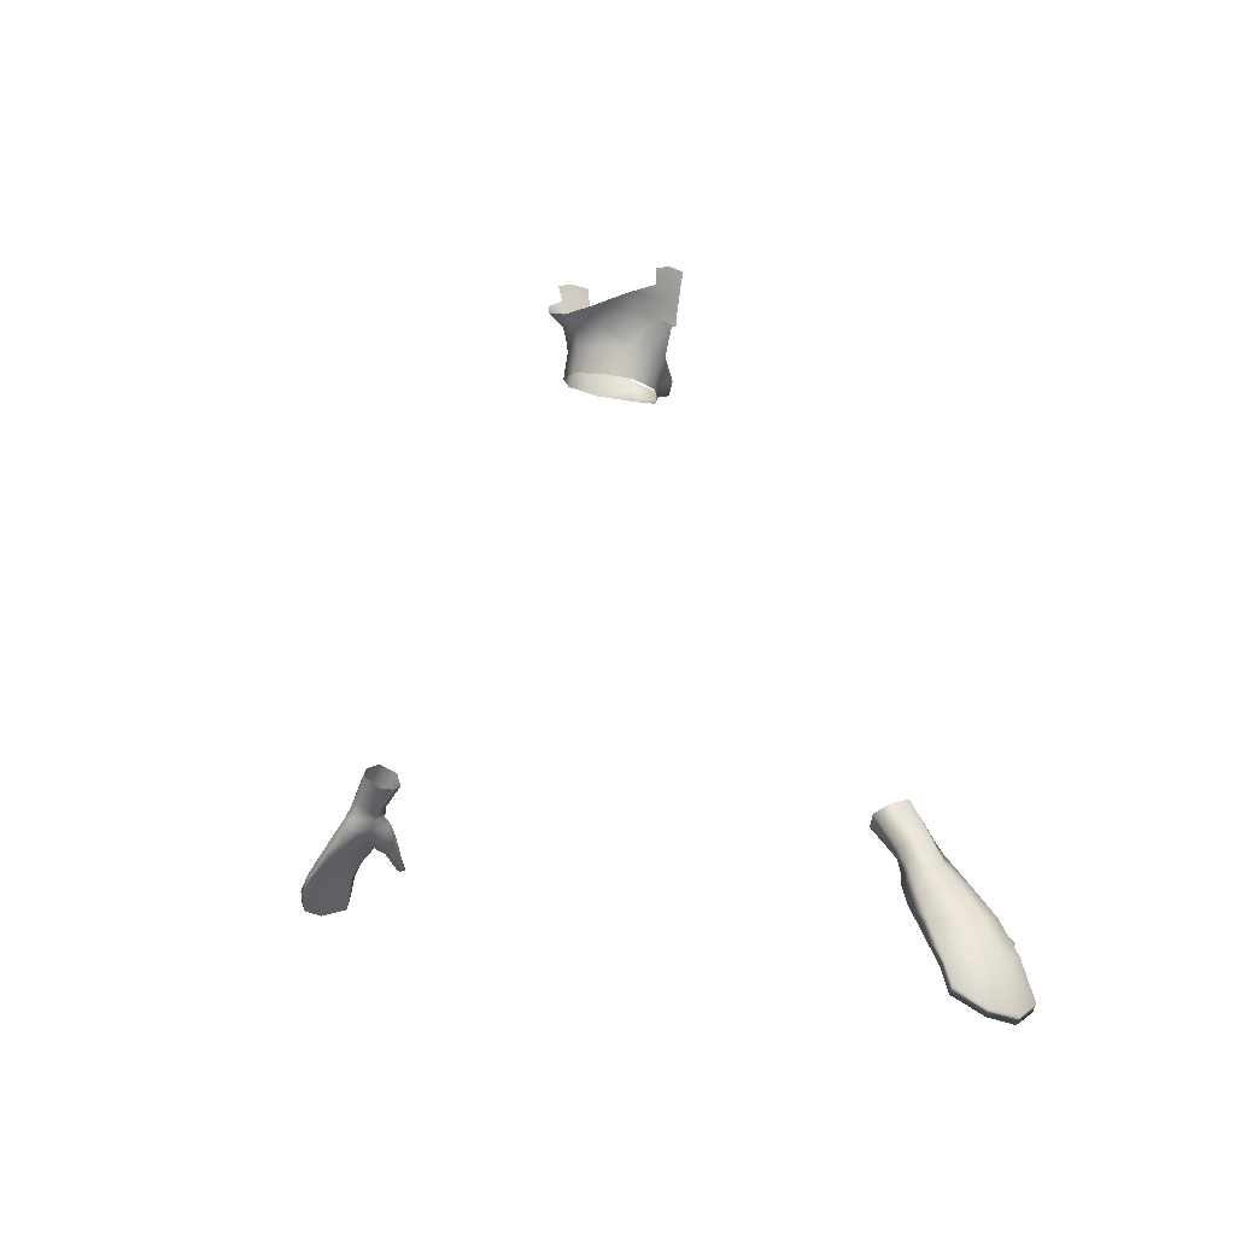
<metadata>
{"format":"obj","ext":"obj","renderer":"f3d","projection":"perspective","resolution":1024,"background":"white","views":[{"elev":-0.7,"azim":-128.8,"up":"+Z"}]}
</metadata>
<code>
g NPC_Male_Size03_Body_005_LOD2
v 0.3867 0.02938 0.8971
v 0.3573 0.02969 0.9207
v 0.3611 0.01868 0.9238
v 0.3898 0.0185 0.9001
v 0.3942 0.02988 0.8865
v 0.396 0.01472 0.8893
v 0.3762 0.01327 0.9368
v 0.4102 0.01196 0.9012
v 0.4039 0.01502 0.9109
v 0.4186 0.0279 0.9058
v 0.387 0.02796 0.946
v 0.411 0.02773 0.9165
v 0.4153 0.04278 0.9039
v 0.4083 0.04346 0.9148
v 0.3826 0.04726 0.9423
v 0.4064 0.05208 0.8975
v 0.398 0.05229 0.907
v 0.3736 0.05558 0.9345
v 0.396 0.04728 0.8888
v 0.3883 0.04309 0.8984
v 0.36 0.04623 0.9228
v 0.3942 0.02988 0.8865
v 0.3573 0.02969 0.9207
v 0.3867 0.02938 0.8971
v 0.5011 0.02762 0.7773
v 0.4753 0.02781 0.8172
v 0.493 5.585e-05 0.7833
v 0.4743 0.0077 0.8171
v 0.4487 0.02714 0.836
v 0.4487 0.00994 0.8377
v 0.4288 0.007037 0.8544
v 0.436 -0.0001646 0.8597
v 0.4543 0.001215 0.8459
v 0.4743 0.0077 0.8171
v 0.4784 -0.0008213 0.821
v 0.493 5.585e-05 0.7833
v 0.4901 -0.002418 0.7962
v 0.4312 -0.006896 0.8564
v 0.4197 -0.001197 0.848
v 0.4189 0.02136 0.8614
v 0.429 -0.01702 0.8354
v 0.4373 -0.01943 0.8426
v 0.4349 -0.02671 0.8282
v 0.4414 -0.02776 0.8342
v 0.4234 -0.02545 0.8393
v 0.4127 -0.01316 0.8562
v 0.4296 -0.03285 0.8316
v 0.4035 -0.003202 0.8689
v 0.4376 -0.03268 0.8266
v 0.443 -0.0344 0.8296
v 0.4351 -0.03782 0.8276
v 0.4397 -0.03747 0.8275
v 0.4082 0.01329 0.8595
v 0.3974 0.006407 0.8815
v 0.3988 0.03138 0.8757
v 0.396 0.01472 0.8893
v 0.3942 0.02988 0.8865
v 0.396 0.04728 0.8888
v 0.4139 0.03548 0.8634
v 0.4005 0.0506 0.8779
v 0.414 0.05434 0.8886
v 0.4064 0.05208 0.8975
v 0.4125 0.05606 0.8649
v 0.4247 0.05748 0.8756
v 0.4399 0.06176 0.8563
v 0.4321 0.06165 0.8475
v 0.4638 0.06795 0.8274
v 0.4435 0.04275 0.8382
v 0.4581 0.06719 0.8217
v 0.4748 0.06992 0.8088
v 0.4703 0.06957 0.8013
v 0.4682 0.04687 0.8197
v 0.4682 0.04687 0.8197
v 0.4934 0.05348 0.7852
v 0.4753 0.02781 0.8172
v 0.4934 0.05348 0.7852
v 0.5011 0.02762 0.7773
v 0.4064 0.05208 0.8975
v 0.414 0.05434 0.8886
v 0.4153 0.04278 0.9039
v 0.4228 0.04248 0.8947
v 0.4247 0.05748 0.8756
v 0.4186 0.0279 0.9058
v 0.4386 0.0441 0.879
v 0.4399 0.06176 0.8563
v 0.426 0.02771 0.8964
v 0.4102 0.01196 0.9012
v 0.4585 0.04605 0.8593
v 0.4638 0.06795 0.8274
v 0.4808 0.05015 0.8298
v 0.4748 0.06992 0.8088
v 0.4977 0.05409 0.7927
v 0.4703 0.06957 0.8013
v 0.4934 0.05348 0.7852
v 0.4435 0.02691 0.8792
v 0.4165 0.006636 0.8922
v 0.396 0.01472 0.8893
v 0.3974 0.006407 0.8815
v 0.4175 -0.006144 0.8778
v 0.4035 -0.003202 0.8689
v 0.4127 -0.01316 0.8562
v 0.4419 0.009681 0.875
v 0.4664 0.02647 0.8574
v 0.4808 0.05015 0.8298
v 0.4879 0.02679 0.8284
v 0.4977 0.05409 0.7927
v 0.5056 0.02786 0.7849
v 0.4934 0.05348 0.7852
v 0.5011 0.02762 0.7773
v 0.4647 0.007779 0.8547
v 0.4879 0.02679 0.8284
v 0.4852 0.005908 0.8271
v 0.498 0.0009484 0.791
v 0.5056 0.02786 0.7849
v 0.5011 0.02762 0.7773
v 0.493 5.585e-05 0.7833
v 0.436 -0.0001646 0.8597
v 0.4543 0.001215 0.8459
v 0.4852 0.005908 0.8271
v 0.4784 -0.0008213 0.821
v 0.4901 -0.002418 0.7962
v 0.498 0.0009484 0.791
v 0.493 5.585e-05 0.7833
v 0.4312 -0.006896 0.8564
v 0.4229 -0.01545 0.8634
v 0.4313 -0.02713 0.8457
v 0.4373 -0.01943 0.8426
v 0.4234 -0.02545 0.8393
v 0.4355 -0.03257 0.8373
v 0.4414 -0.02776 0.8342
v 0.4296 -0.03285 0.8316
v 0.44 -0.03942 0.8296
v 0.443 -0.0344 0.8296
v 0.4351 -0.03782 0.8276
v 0.4397 -0.03747 0.8275
v -0.5011 0.02762 0.7773
v -0.493 5.585e-05 0.7833
v -0.4753 0.02781 0.8172
v -0.4743 0.0077 0.8171
v -0.4487 0.02714 0.836
v -0.4487 0.00994 0.8377
v -0.4288 0.007037 0.8544
v -0.436 -0.0001646 0.8597
v -0.4543 0.001215 0.8459
v -0.4743 0.0077 0.8171
v -0.4784 -0.0008213 0.821
v -0.493 5.585e-05 0.7833
v -0.4901 -0.002418 0.7962
v -0.4312 -0.006896 0.8564
v -0.4197 -0.001197 0.848
v -0.4189 0.02136 0.8614
v -0.429 -0.01702 0.8354
v -0.4373 -0.01943 0.8426
v -0.4349 -0.02671 0.8282
v -0.4414 -0.02776 0.8342
v -0.4234 -0.02545 0.8393
v -0.4127 -0.01316 0.8562
v -0.4296 -0.03285 0.8316
v -0.4035 -0.003202 0.8689
v -0.4376 -0.03268 0.8266
v -0.443 -0.0344 0.8296
v -0.4351 -0.03782 0.8276
v -0.4397 -0.03747 0.8275
v -0.4082 0.01329 0.8595
v -0.3974 0.006407 0.8815
v -0.3988 0.03138 0.8757
v -0.396 0.01472 0.8893
v -0.3942 0.02988 0.8865
v -0.396 0.04728 0.8888
v -0.4139 0.03548 0.8634
v -0.4005 0.0506 0.8779
v -0.414 0.05434 0.8886
v -0.4064 0.05208 0.8975
v -0.4125 0.05606 0.8649
v -0.4247 0.05748 0.8756
v -0.4399 0.06176 0.8563
v -0.4321 0.06165 0.8475
v -0.4638 0.06795 0.8274
v -0.4435 0.04275 0.8382
v -0.4581 0.06719 0.8217
v -0.4748 0.06992 0.8088
v -0.4703 0.06957 0.8013
v -0.4682 0.04687 0.8197
v -0.4682 0.04687 0.8197
v -0.4934 0.05348 0.7852
v -0.4753 0.02781 0.8172
v -0.4934 0.05348 0.7852
v -0.5011 0.02762 0.7773
v -0.4064 0.05208 0.8975
v -0.4153 0.04278 0.9039
v -0.414 0.05434 0.8886
v -0.4228 0.04248 0.8947
v -0.4186 0.0279 0.9058
v -0.4247 0.05748 0.8756
v -0.426 0.02771 0.8964
v -0.4102 0.01196 0.9012
v -0.4386 0.0441 0.879
v -0.4399 0.06176 0.8563
v -0.4585 0.04605 0.8593
v -0.4638 0.06795 0.8274
v -0.4808 0.05015 0.8298
v -0.4748 0.06992 0.8088
v -0.4977 0.05409 0.7927
v -0.4703 0.06957 0.8013
v -0.4934 0.05348 0.7852
v -0.4435 0.02691 0.8792
v -0.4165 0.006636 0.8922
v -0.396 0.01472 0.8893
v -0.3974 0.006407 0.8815
v -0.4175 -0.006144 0.8778
v -0.4035 -0.003202 0.8689
v -0.4127 -0.01316 0.8562
v -0.4419 0.009681 0.875
v -0.4664 0.02647 0.8574
v -0.4808 0.05015 0.8298
v -0.4879 0.02679 0.8284
v -0.4977 0.05409 0.7927
v -0.5056 0.02786 0.7849
v -0.4934 0.05348 0.7852
v -0.5011 0.02762 0.7773
v -0.4647 0.007779 0.8547
v -0.4879 0.02679 0.8284
v -0.4852 0.005908 0.8271
v -0.498 0.0009484 0.791
v -0.5056 0.02786 0.7849
v -0.5011 0.02762 0.7773
v -0.493 5.585e-05 0.7833
v -0.436 -0.0001646 0.8597
v -0.4543 0.001215 0.8459
v -0.4852 0.005908 0.8271
v -0.4784 -0.0008213 0.821
v -0.4901 -0.002418 0.7962
v -0.498 0.0009484 0.791
v -0.493 5.585e-05 0.7833
v -0.4312 -0.006896 0.8564
v -0.4229 -0.01545 0.8634
v -0.4313 -0.02713 0.8457
v -0.4373 -0.01943 0.8426
v -0.4234 -0.02545 0.8393
v -0.4355 -0.03257 0.8373
v -0.4414 -0.02776 0.8342
v -0.4296 -0.03285 0.8316
v -0.44 -0.03942 0.8296
v -0.443 -0.0344 0.8296
v -0.4351 -0.03782 0.8276
v -0.4397 -0.03747 0.8275
v -0 -0.04331 1.307
v 0.02224 -0.02957 1.317
v -0 -0.02724 1.304
v 0.02077 -0.01556 1.313
v 0.04524 -0.001417 1.336
v 0.01993 -0.0134 1.301
v -0 -0.02643 1.298
v 0.04234 0.009482 1.306
v 0.04551 0.009956 1.319
v 0.04699 0.03968 1.313
v 0.05106 0.01971 1.343
v 0.05845 0.002044 1.363
v 0.04644 0.03828 1.344
v 0.02853 0.0603 1.318
v 0.05925 0.01966 1.37
v 0.05975 -0.001944 1.363
v 0.06143 -0.001538 1.374
v 0.06549 0.02476 1.385
v 0.066 -0.001184 1.391
v 0.06874 -0.001054 1.404
v 0.02473 0.05828 1.343
v -0 0.07056 1.321
v -0 0.06664 1.344
v -0 0.06877 1.361
v 0.02608 0.06132 1.365
v -0 0.08104 1.374
v 0.03012 0.07567 1.378
v 0.05339 0.04391 1.375
v 0.06027 0.05421 1.39
v 0.06975 0.03033 1.398
v 0.07172 0.01573 1.415
v 0.07012 -0.001991 1.412
v 0.07237 0.0327 1.412
v -0.02224 -0.02957 1.317
v -0 -0.04331 1.307
v -0 -0.02724 1.304
v -0.02077 -0.01556 1.313
v -0.04524 -0.001417 1.336
v -0.01993 -0.0134 1.301
v -0 -0.02643 1.298
v -0.04234 0.009482 1.306
v -0.04551 0.009956 1.319
v -0.04699 0.03968 1.313
v -0.05106 0.01971 1.343
v -0.05845 0.002044 1.363
v -0.04644 0.03828 1.344
v -0.02853 0.0603 1.318
v -0.05925 0.01966 1.37
v -0.05975 -0.001944 1.363
v -0.06143 -0.001538 1.374
v -0.06549 0.02476 1.385
v -0.066 -0.001184 1.391
v -0.06874 -0.001054 1.404
v -0.02473 0.05828 1.343
v -0 0.07056 1.321
v -0 0.06664 1.344
v -0 0.06877 1.361
v -0.02608 0.06132 1.365
v -0 0.08104 1.374
v -0.03012 0.07567 1.378
v -0.05339 0.04391 1.375
v -0.06027 0.05421 1.39
v -0.06975 0.03033 1.398
v -0.07172 0.01573 1.415
v -0.07012 -0.001991 1.412
v -0.07237 0.0327 1.412
v -0.3573 0.02969 0.9207
v -0.3867 0.02938 0.8971
v -0.3611 0.01868 0.9238
v -0.3898 0.0185 0.9001
v -0.3942 0.02988 0.8865
v -0.396 0.01472 0.8893
v -0.3762 0.01327 0.9368
v -0.4102 0.01196 0.9012
v -0.4039 0.01502 0.9109
v -0.4186 0.0279 0.9058
v -0.387 0.02796 0.946
v -0.411 0.02773 0.9165
v -0.4153 0.04278 0.9039
v -0.4083 0.04346 0.9148
v -0.3826 0.04726 0.9423
v -0.4064 0.05208 0.8975
v -0.398 0.05229 0.907
v -0.3736 0.05558 0.9345
v -0.396 0.04728 0.8888
v -0.3883 0.04309 0.8984
v -0.36 0.04623 0.9228
v -0.3942 0.02988 0.8865
v -0.3573 0.02969 0.9207
v -0.3867 0.02938 0.8971
g NPC_Male_Size03_Body_005_LOD2_0
f 3 2 1
f 3 1 4
f 5 4 1
f 5 6 4
f 7 3 4
f 4 6 8
f 7 4 9
f 4 8 9
f 9 8 10
f 11 7 9
f 9 10 12
f 11 9 12
f 12 10 13
f 14 11 12
f 12 13 14
f 14 15 11
f 14 13 16
f 17 15 14
f 14 16 17
f 17 18 15
f 19 17 16
f 18 17 20
f 19 20 17
f 18 20 21
f 22 20 19
f 23 21 20
f 22 24 20
f 23 20 24
f 27 26 25
f 27 28 26
f 28 29 26
f 28 30 29
f 31 29 30
f 32 31 30
f 32 30 33
f 34 33 30
f 34 35 33
f 35 34 36
f 35 36 37
f 31 32 38
f 39 31 38
f 31 40 29
f 31 39 40
f 38 41 39
f 38 42 41
f 42 43 41
f 42 44 43
f 39 41 45
f 43 45 41
f 39 45 46
f 43 47 45
f 48 39 46
f 44 49 43
f 49 47 43
f 44 50 49
f 49 51 47
f 52 49 50
f 52 51 49
f 48 53 39
f 54 53 48
f 54 55 53
f 39 53 40
f 40 53 55
f 56 55 54
f 56 57 55
f 55 57 58
f 59 40 55
f 55 58 60
f 59 55 60
f 61 60 58
f 61 58 62
f 61 63 60
f 59 60 63
f 61 64 63
f 63 64 65
f 63 65 66
f 59 63 66
f 67 66 65
f 40 59 68
f 59 66 68
f 40 68 29
f 67 69 66
f 69 68 66
f 69 67 70
f 69 70 71
f 72 29 68
f 69 73 68
f 73 69 71
f 74 73 71
f 72 75 29
f 75 72 76
f 75 76 77
f 80 79 78
f 80 81 79
f 82 79 81
f 81 80 83
f 82 81 84
f 84 85 82
f 81 83 86
f 86 84 81
f 86 83 87
f 84 88 85
f 89 85 88
f 89 88 90
f 89 90 91
f 90 92 91
f 92 93 91
f 92 94 93
f 88 84 95
f 86 95 84
f 86 87 96
f 96 87 97
f 96 97 98
f 98 99 96
f 98 100 99
f 101 99 100
f 102 86 96
f 102 95 86
f 99 102 96
f 88 95 103
f 103 95 102
f 103 104 88
f 103 105 104
f 106 104 105
f 106 105 107
f 108 106 107
f 108 107 109
f 103 102 110
f 111 103 110
f 111 110 112
f 111 112 113
f 111 113 114
f 115 114 113
f 115 113 116
f 110 102 117
f 99 117 102
f 110 117 118
f 118 119 110
f 118 120 119
f 119 120 121
f 119 121 122
f 121 123 122
f 99 124 117
f 99 125 124
f 101 125 99
f 126 124 125
f 101 126 125
f 126 127 124
f 101 128 126
f 127 126 129
f 129 126 128
f 127 129 130
f 129 128 131
f 129 132 130
f 132 129 131
f 132 133 130
f 132 131 134
f 132 135 133
f 135 132 134
f 138 137 136
f 138 139 137
f 139 138 140
f 139 140 141
f 142 141 140
f 141 142 143
f 141 143 144
f 145 141 144
f 145 144 146
f 145 146 147
f 147 146 148
f 143 142 149
f 142 150 149
f 142 140 151
f 150 142 151
f 152 149 150
f 152 153 149
f 153 152 154
f 153 154 155
f 156 152 150
f 156 154 152
f 156 150 157
f 156 158 154
f 159 157 150
f 155 154 160
f 158 160 154
f 155 160 161
f 158 162 160
f 160 163 161
f 162 163 160
f 159 150 164
f 165 159 164
f 165 164 166
f 164 150 151
f 164 151 166
f 166 167 165
f 166 168 167
f 166 169 168
f 151 170 166
f 166 171 169
f 170 171 166
f 169 171 172
f 169 172 173
f 172 171 174
f 170 174 171
f 172 174 175
f 174 176 175
f 174 177 176
f 177 174 170
f 177 178 176
f 179 170 151
f 177 170 179
f 179 151 140
f 177 180 178
f 179 180 177
f 181 178 180
f 181 180 182
f 140 183 179
f 179 184 180
f 180 184 182
f 184 185 182
f 140 186 183
f 186 187 183
f 186 188 187
f 191 190 189
f 191 192 190
f 193 190 192
f 194 192 191
f 193 192 195
f 196 193 195
f 194 197 192
f 195 192 197
f 197 194 198
f 197 198 199
f 200 199 198
f 200 201 199
f 201 200 202
f 203 201 202
f 204 203 202
f 204 205 203
f 206 197 199
f 195 197 206
f 196 195 207
f 208 196 207
f 208 207 209
f 209 207 210
f 209 210 211
f 212 211 210
f 195 213 207
f 206 213 195
f 213 210 207
f 206 199 214
f 214 213 206
f 215 214 199
f 215 216 214
f 216 215 217
f 216 217 218
f 218 217 219
f 218 219 220
f 214 221 213
f 222 221 214
f 222 223 221
f 222 224 223
f 222 225 224
f 224 225 226
f 224 226 227
f 228 213 221
f 228 210 213
f 228 221 229
f 230 229 221
f 230 231 229
f 232 231 230
f 232 230 233
f 234 232 233
f 235 210 228
f 236 210 235
f 212 210 236
f 237 236 235
f 237 212 236
f 237 235 238
f 237 239 212
f 238 240 237
f 239 237 240
f 238 241 240
f 239 240 242
f 243 240 241
f 240 243 242
f 244 243 241
f 242 243 245
f 246 243 244
f 243 246 245
f 249 248 247
f 249 250 248
f 251 248 250
f 249 252 250
f 249 253 252
f 254 250 252
f 254 255 250
f 251 250 255
f 256 255 254
f 257 251 255
f 257 255 256
f 251 257 258
f 256 259 257
f 260 259 256
f 257 261 258
f 257 259 261
f 262 258 261
f 263 262 261
f 263 261 264
f 263 264 265
f 266 265 264
f 259 260 267
f 268 267 260
f 268 269 267
f 267 269 270
f 267 270 271
f 271 259 267
f 272 271 270
f 272 273 271
f 259 274 261
f 274 259 271
f 273 274 271
f 264 261 274
f 273 275 274
f 264 274 275
f 264 275 276
f 266 264 277
f 277 264 276
f 266 277 278
f 277 276 279
f 282 281 280
f 282 280 283
f 280 284 283
f 285 282 283
f 285 286 282
f 283 287 285
f 283 288 287
f 283 284 288
f 287 288 289
f 284 290 288
f 288 290 289
f 290 284 291
f 292 289 290
f 289 292 293
f 294 290 291
f 292 290 294
f 291 295 294
f 295 296 294
f 297 294 296
f 297 296 298
f 298 299 297
f 293 292 300
f 300 301 293
f 300 302 301
f 300 303 302
f 300 304 303
f 292 304 300
f 305 303 304
f 305 304 306
f 307 292 294
f 292 307 304
f 306 304 307
f 294 297 307
f 306 307 308
f 307 297 308
f 308 297 309
f 299 310 297
f 297 310 309
f 299 311 310
f 309 310 312
f 315 314 313
f 315 316 314
f 317 314 316
f 317 316 318
f 316 315 319
f 316 320 318
f 316 319 321
f 316 321 320
f 322 320 321
f 323 321 319
f 322 321 324
f 323 324 321
f 325 322 324
f 323 326 324
f 325 324 326
f 323 327 326
f 328 325 326
f 327 329 326
f 328 326 329
f 327 330 329
f 331 328 329
f 330 332 329
f 331 329 332
f 330 333 332
f 332 334 331
f 335 332 333
f 332 336 334
f 335 336 332

</code>
